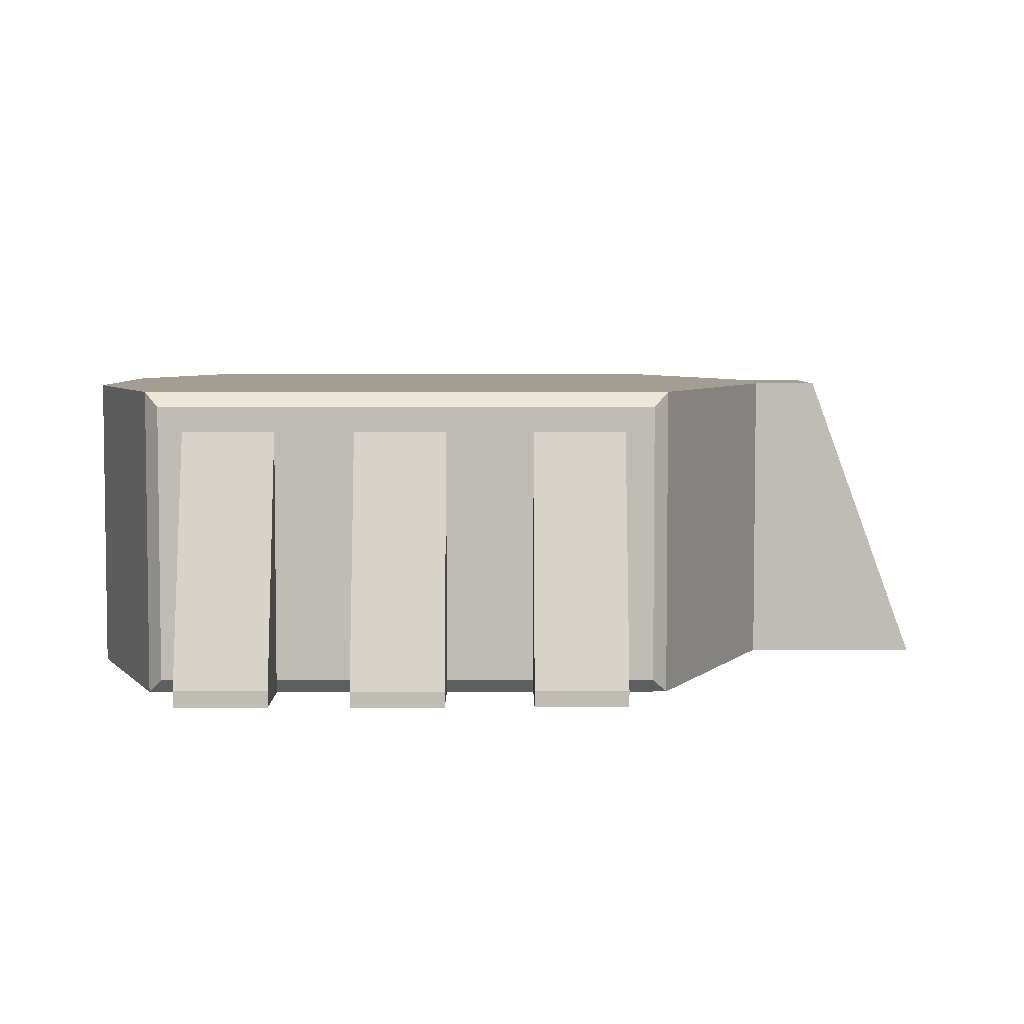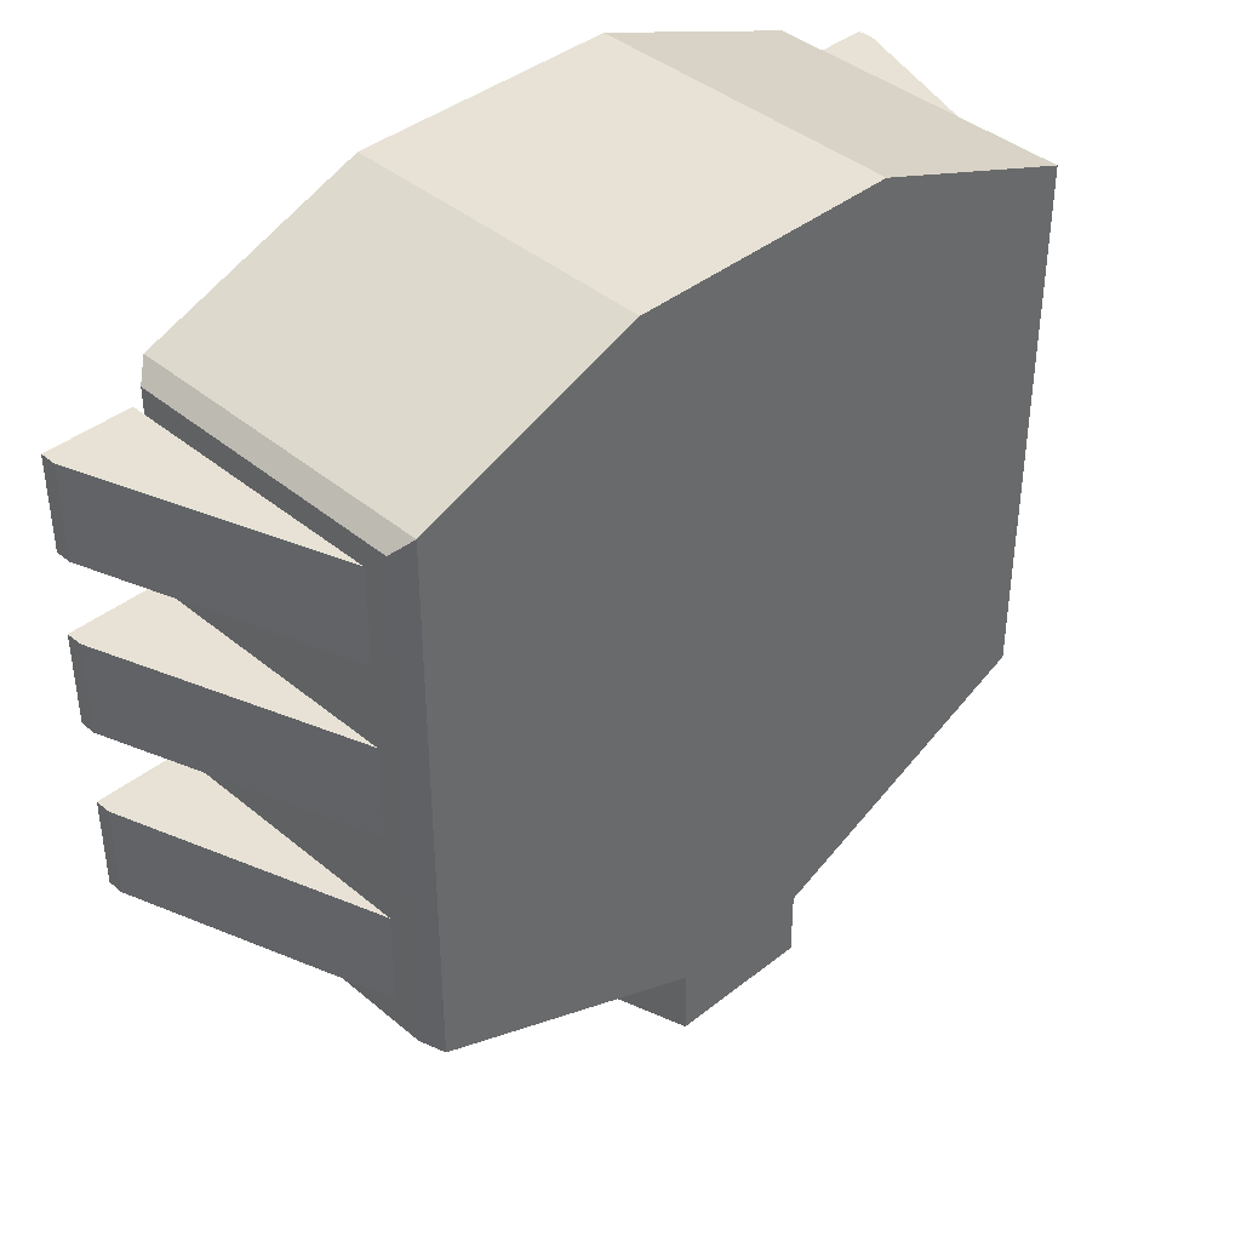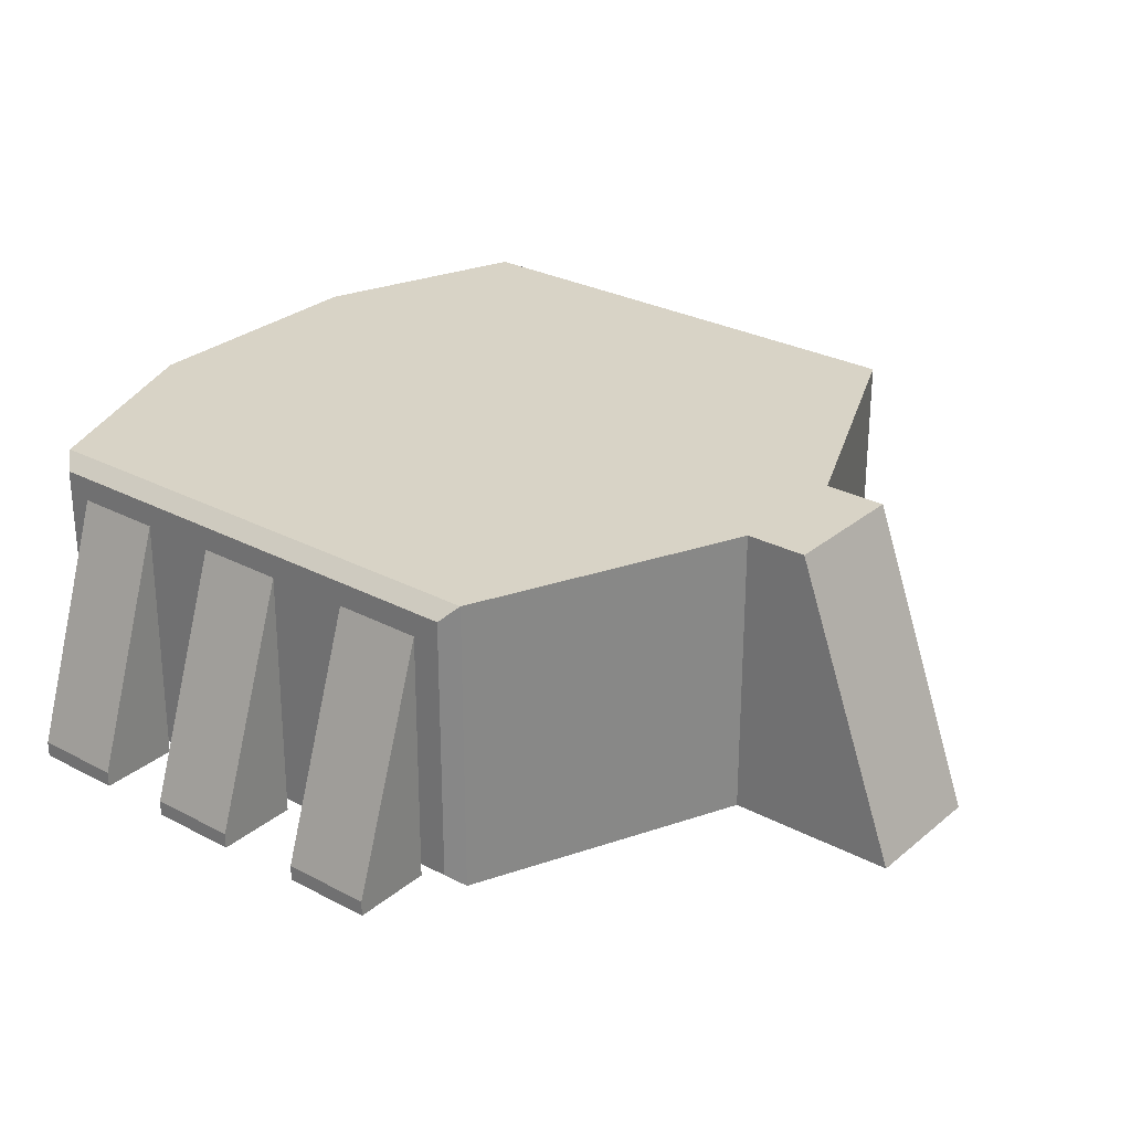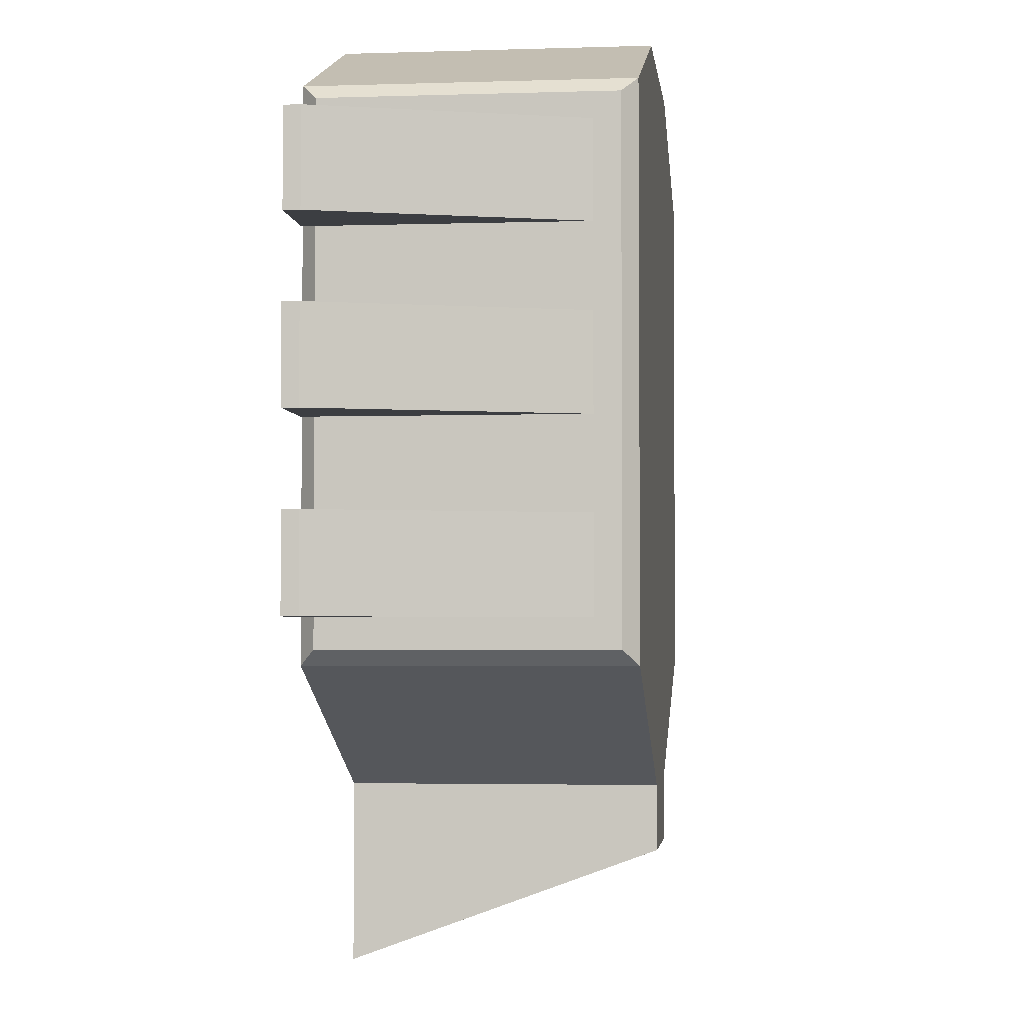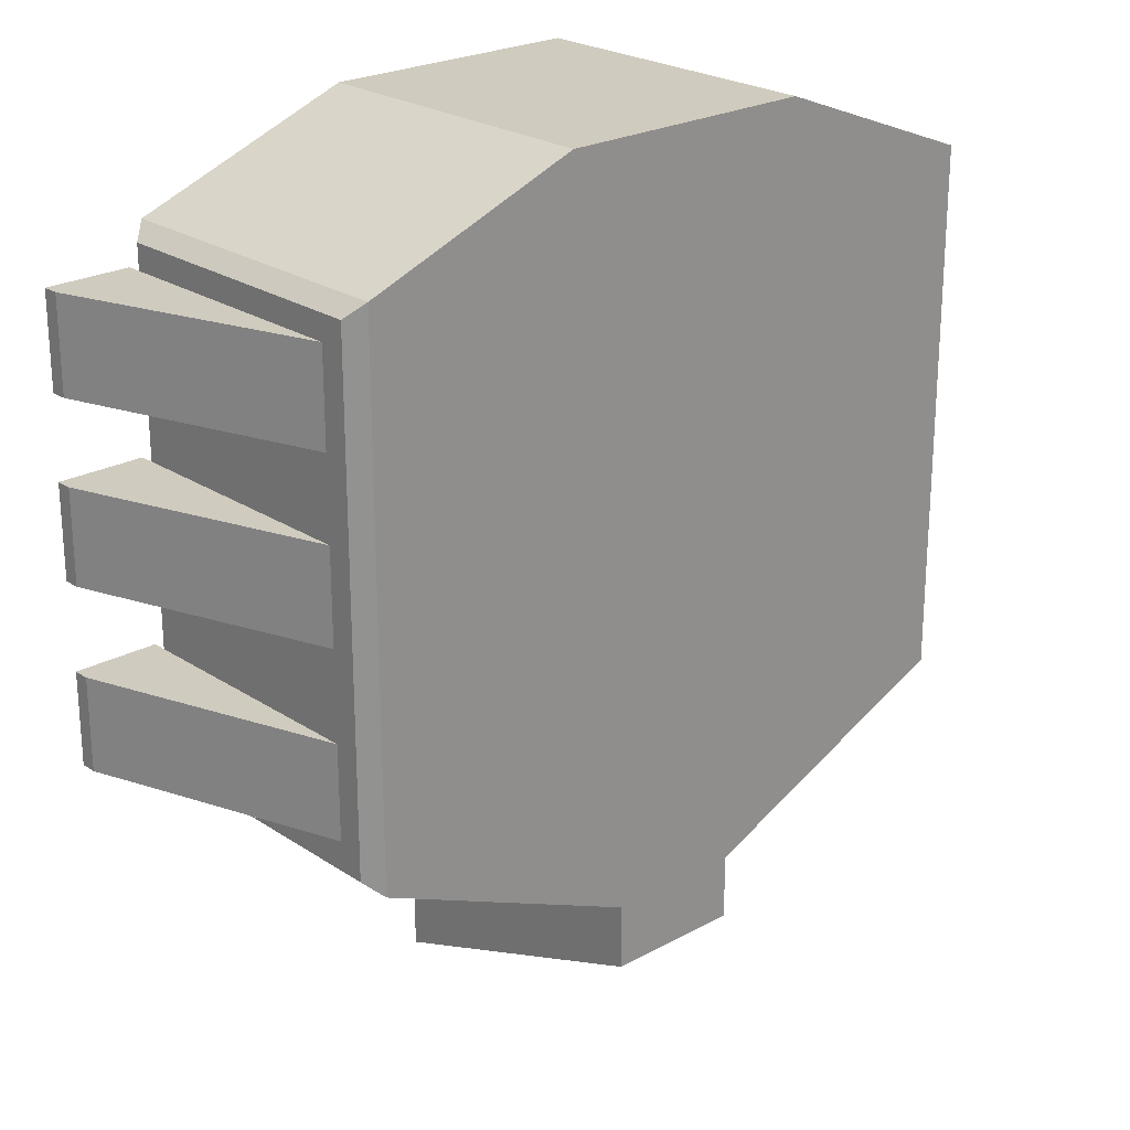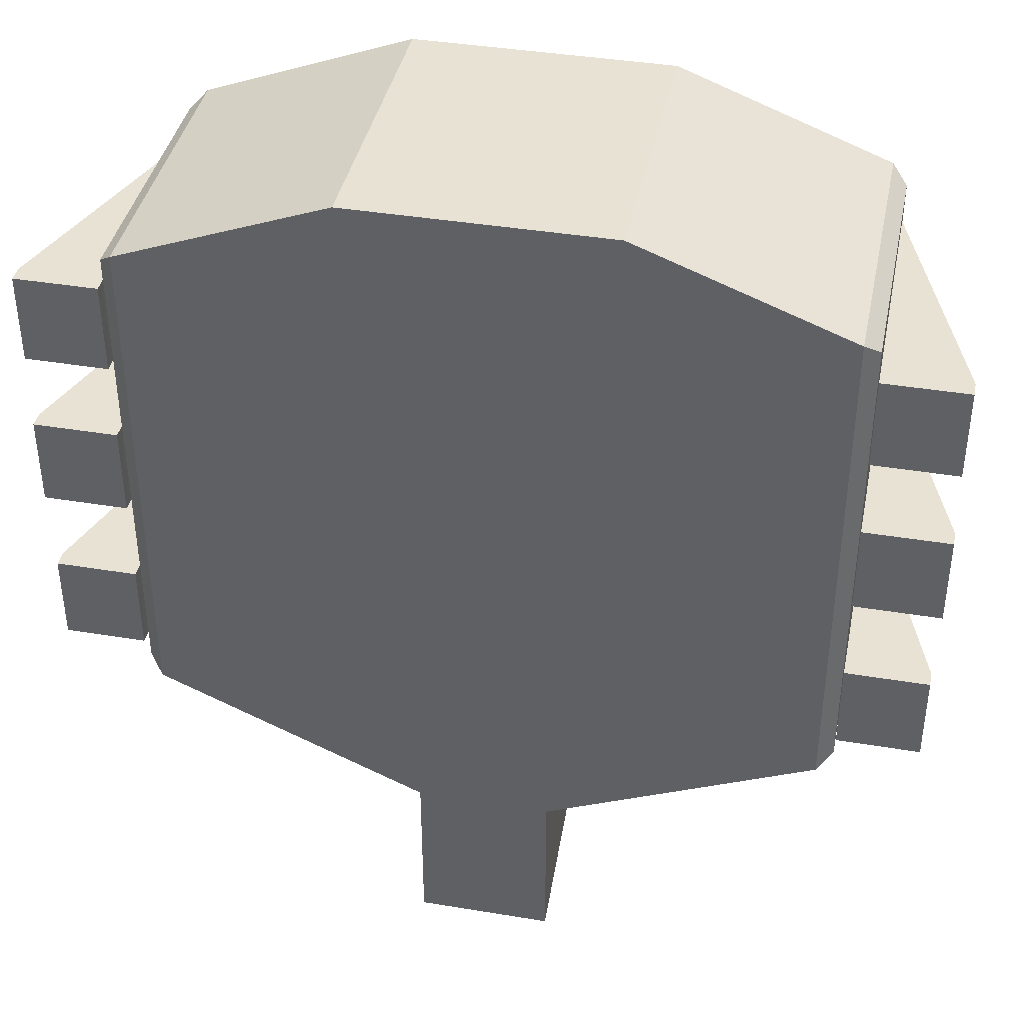
<metadata>
{"format":"obj","ext":"obj","renderer":"f3d","projection":"perspective","resolution":1024,"background":"white","views":[{"elev":5.2,"azim":89.7,"up":"+Y"},{"elev":40.5,"azim":135.7,"up":"+Z"},{"elev":28.0,"azim":128.8,"up":"+Y"},{"elev":-3.0,"azim":96.4,"up":"+Z"},{"elev":23.7,"azim":137.6,"up":"+Z"},{"elev":40.0,"azim":11.6,"up":"+Z"}]}
</metadata>
<code>
o turretBase
v 0.4828 0.01271 1.28
v 0.2541 0.01271 -1.427
v 1.334 1.092 -0.9237
v 1.334 1.092 0.9237
v 0.4828 1.147 1.28
v 0.2541 1.147 -1.427
v 1.334 0.06686 -0.9237
v 1.334 0.06686 0.9237
v 1.276 1.147 0.9778
v 1.276 1.147 -0.9778
v 1.276 0.01271 0.9778
v 1.276 0.01271 -0.9778
v 0.2541 0.01271 -2.081
v 0.2541 1.147 -1.665
v 1.647 0.02066 0.4906
v 1.334 0.9991 0.4906
v 1.338 0.02066 0.4906
v 1.334 0.9991 -0.1487
v 1.647 0.02066 0.8335
v 1.655 0.02066 -0.1487
v 1.338 0.02066 0.8335
v 1.334 0.9991 0.8335
v 1.647 0.07968 0.4906
v 1.338 0.07968 0.4906
v 1.338 0.07968 0.8335
v 1.647 0.07968 0.8335
v 1.338 0.02066 -0.1487
v 1.655 0.02066 0.1942
v 1.338 0.02066 0.1942
v 1.334 0.9991 0.1942
v 1.655 0.07968 -0.1487
v 1.338 0.07968 -0.1487
v 1.338 0.07968 0.1942
v 1.655 0.07968 0.1942
v 1.647 0.02066 -0.8164
v 1.334 0.9991 -0.8164
v 1.338 0.02066 -0.8164
v 1.647 0.02066 -0.4735
v 1.338 0.02066 -0.4735
v 1.334 0.9991 -0.4735
v 1.647 0.07968 -0.8164
v 1.338 0.07968 -0.8164
v 1.338 0.07968 -0.4735
v 1.647 0.07968 -0.4735
v -0.4828 0.01271 1.28
v -0.2541 0.01271 -1.427
v -1.334 1.092 -0.9237
v -1.334 1.092 0.9237
v -0.4828 1.147 1.28
v -0.2541 1.147 -1.427
v -1.334 0.06686 -0.9237
v -1.334 0.06686 0.9237
v 0 0.01271 1.28
v 0 0.01271 -1.427
v 0 1.147 1.28
v 0 1.147 -1.427
v -1.276 1.147 0.9778
v -1.276 1.147 -0.9778
v -1.276 0.01271 0.9778
v -1.276 0.01271 -0.9778
v -0.2541 0.01271 -2.081
v -0.2541 1.147 -1.665
v 0 0.01271 -2.081
v 0 1.147 -1.665
v -1.647 0.02066 0.4906
v -1.334 0.9991 0.4906
v -1.338 0.02066 0.4906
v -1.334 0.9991 -0.1487
v -1.647 0.02066 0.8335
v -1.655 0.02066 -0.1487
v -1.338 0.02066 0.8335
v -1.334 0.9991 0.8335
v -1.647 0.07968 0.4906
v -1.338 0.07968 0.4906
v -1.338 0.07968 0.8335
v -1.647 0.07968 0.8335
v -1.338 0.02066 -0.1487
v -1.655 0.02066 0.1942
v -1.338 0.02066 0.1942
v -1.334 0.9991 0.1942
v -1.655 0.07968 -0.1487
v -1.338 0.07968 -0.1487
v -1.338 0.07968 0.1942
v -1.655 0.07968 0.1942
v -1.647 0.02066 -0.8164
v -1.334 0.9991 -0.8164
v -1.338 0.02066 -0.8164
v -1.647 0.02066 -0.4735
v -1.338 0.02066 -0.4735
v -1.334 0.9991 -0.4735
v -1.647 0.07968 -0.8164
v -1.338 0.07968 -0.8164
v -1.338 0.07968 -0.4735
v -1.647 0.07968 -0.4735
f 8 7 3 4
f 6 10 12 2
f 5 9 10 6
f 2 12 11 1
f 1 11 9 5
f 5 55 53 1
f 2 13 14 6
f 5 6 56 55
f 1 53 54 2
f 3 10 9 4
f 8 11 12 7
f 7 12 10 3
f 4 9 11 8
f 13 63 64 14
f 6 14 64 56
f 54 63 13 2
f 23 24 16
f 24 25 22 16
f 25 26 22
f 26 23 16 22
f 17 15 19 21
f 31 32 18
f 19 15 23 26
f 21 19 26 25
f 17 21 25 24
f 15 17 24 23
f 32 33 30 18
f 33 34 30
f 34 31 18 30
f 27 20 28 29
f 28 20 31 34
f 29 28 34 33
f 27 29 33 32
f 20 27 32 31
f 41 42 36
f 42 43 40 36
f 43 44 40
f 44 41 36 40
f 37 35 38 39
f 38 35 41 44
f 39 38 44 43
f 37 39 43 42
f 35 37 42 41
f 52 48 47 51
f 50 46 60 58
f 49 50 58 57
f 46 45 59 60
f 45 49 57 59
f 49 45 53 55
f 46 50 62 61
f 49 55 56 50
f 45 46 54 53
f 47 48 57 58
f 52 51 60 59
f 51 47 58 60
f 48 52 59 57
f 61 62 64 63
f 50 56 64 62
f 54 46 61 63
f 73 66 74
f 74 66 72 75
f 75 72 76
f 76 72 66 73
f 67 71 69 65
f 81 68 82
f 69 76 73 65
f 71 75 76 69
f 67 74 75 71
f 65 73 74 67
f 82 68 80 83
f 83 80 84
f 84 80 68 81
f 77 79 78 70
f 78 84 81 70
f 79 83 84 78
f 77 82 83 79
f 70 81 82 77
f 91 86 92
f 92 86 90 93
f 93 90 94
f 94 90 86 91
f 87 89 88 85
f 88 94 91 85
f 89 93 94 88
f 87 92 93 89
f 85 91 92 87

</code>
